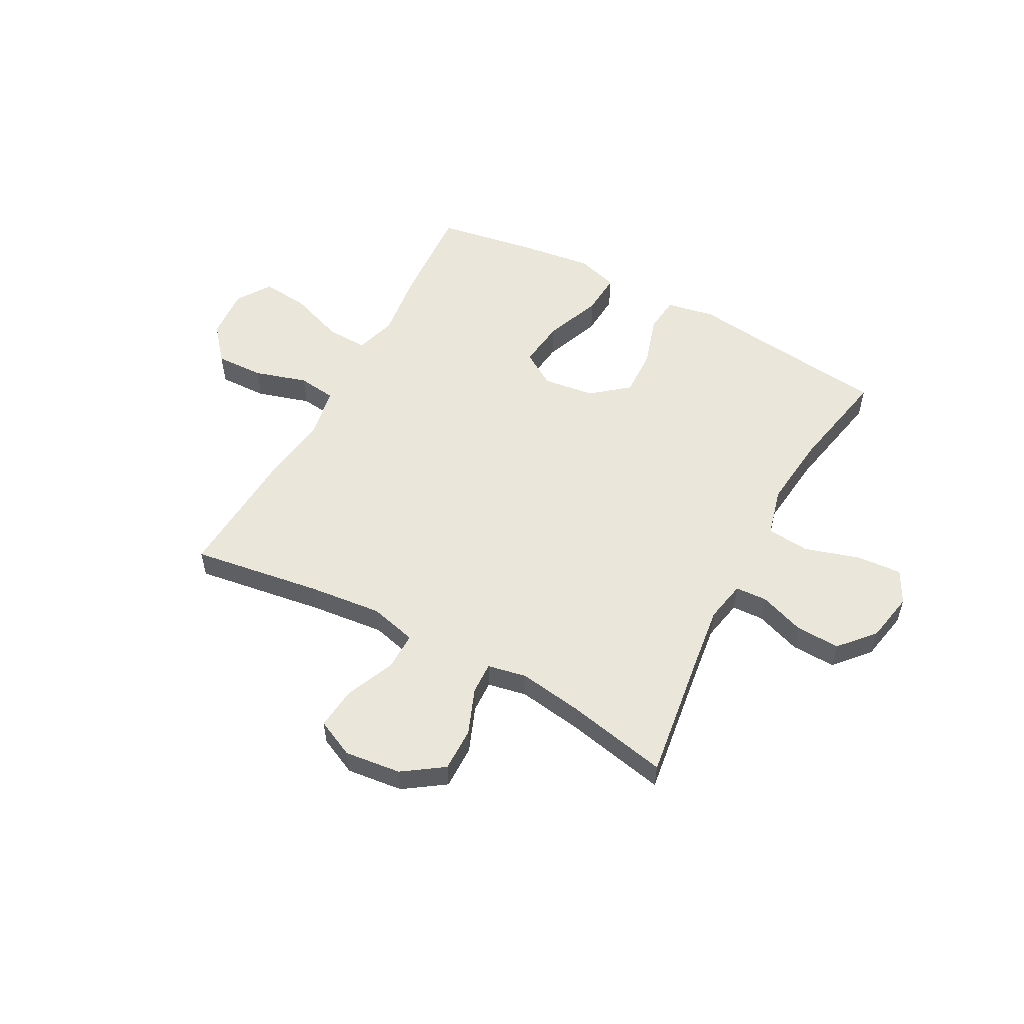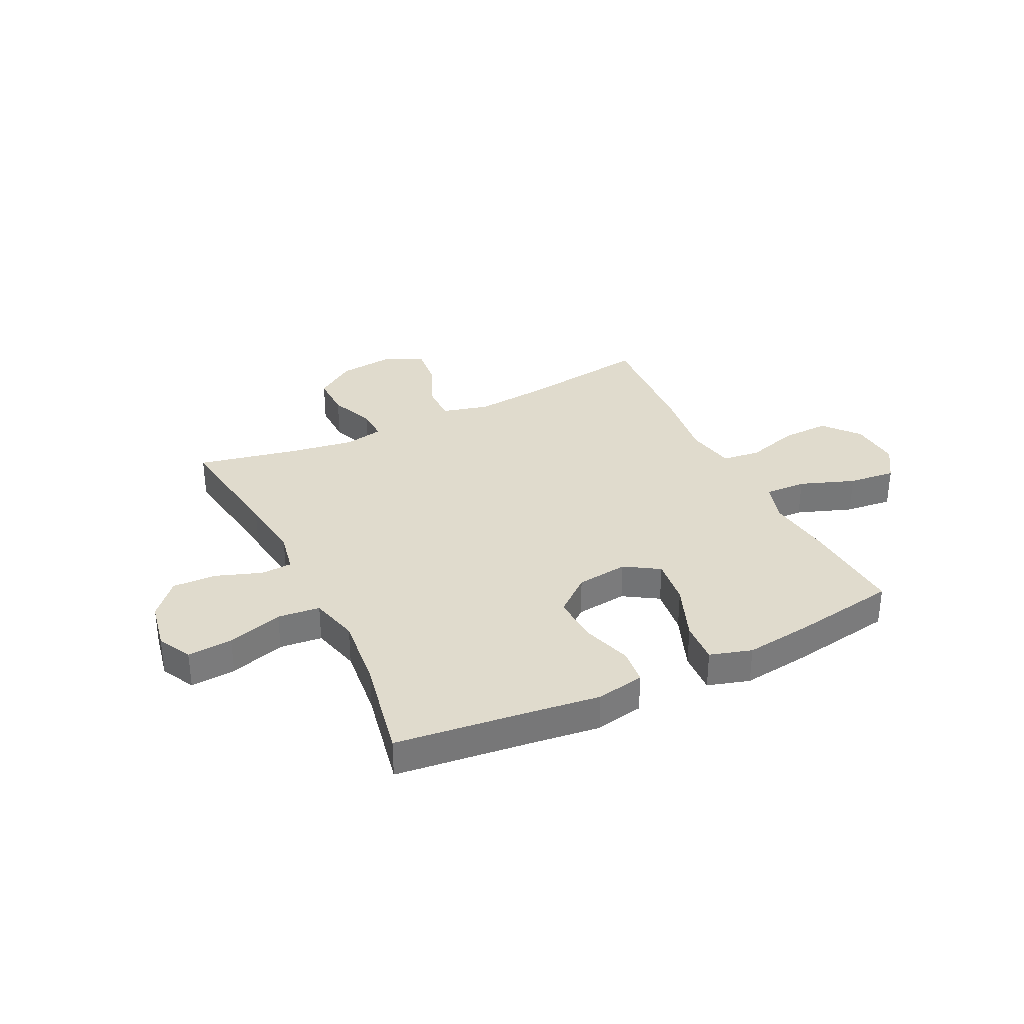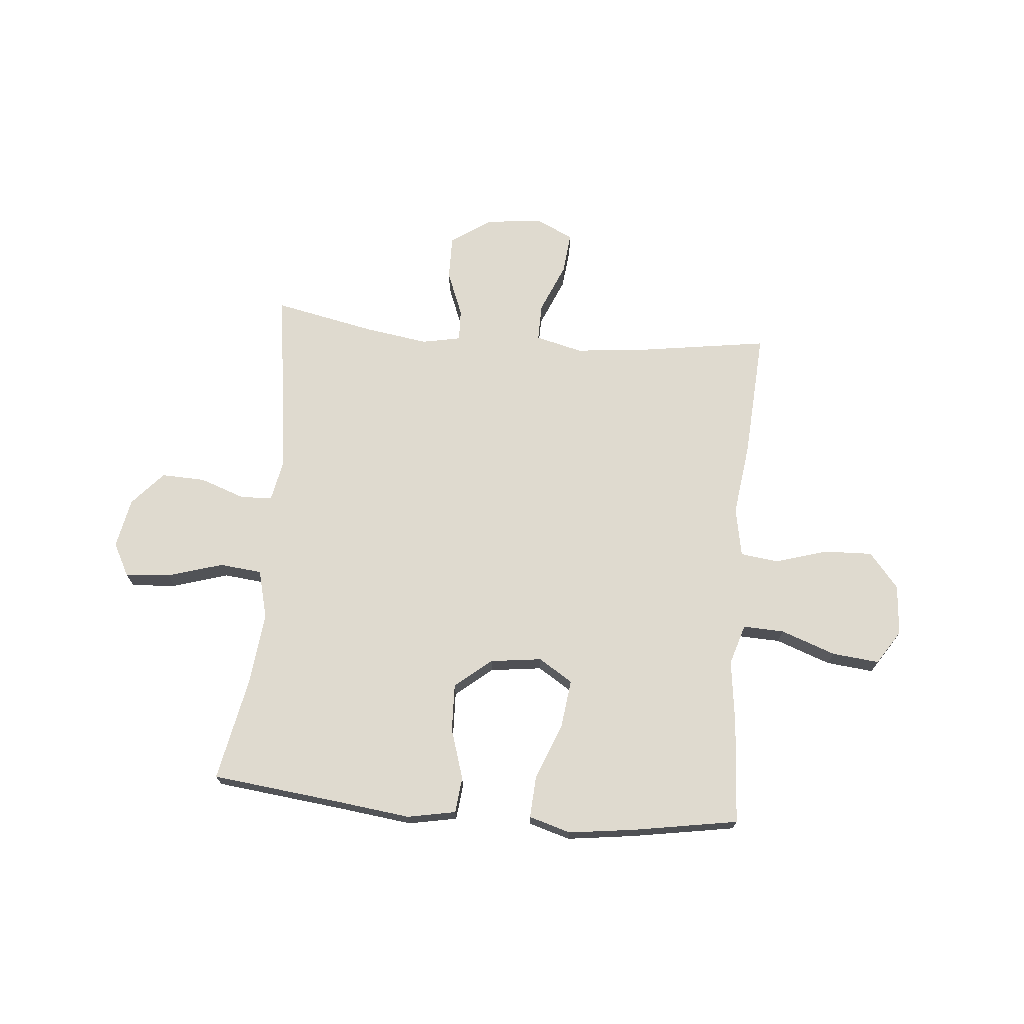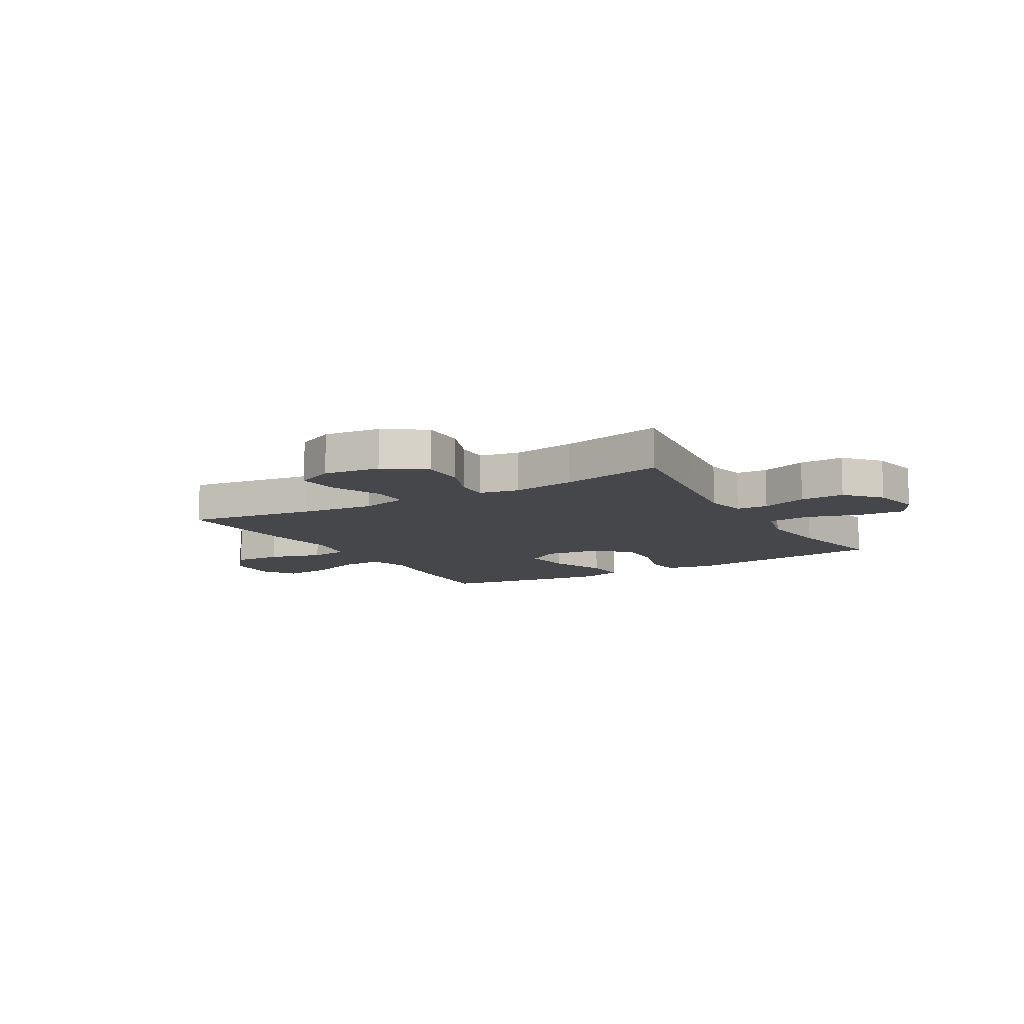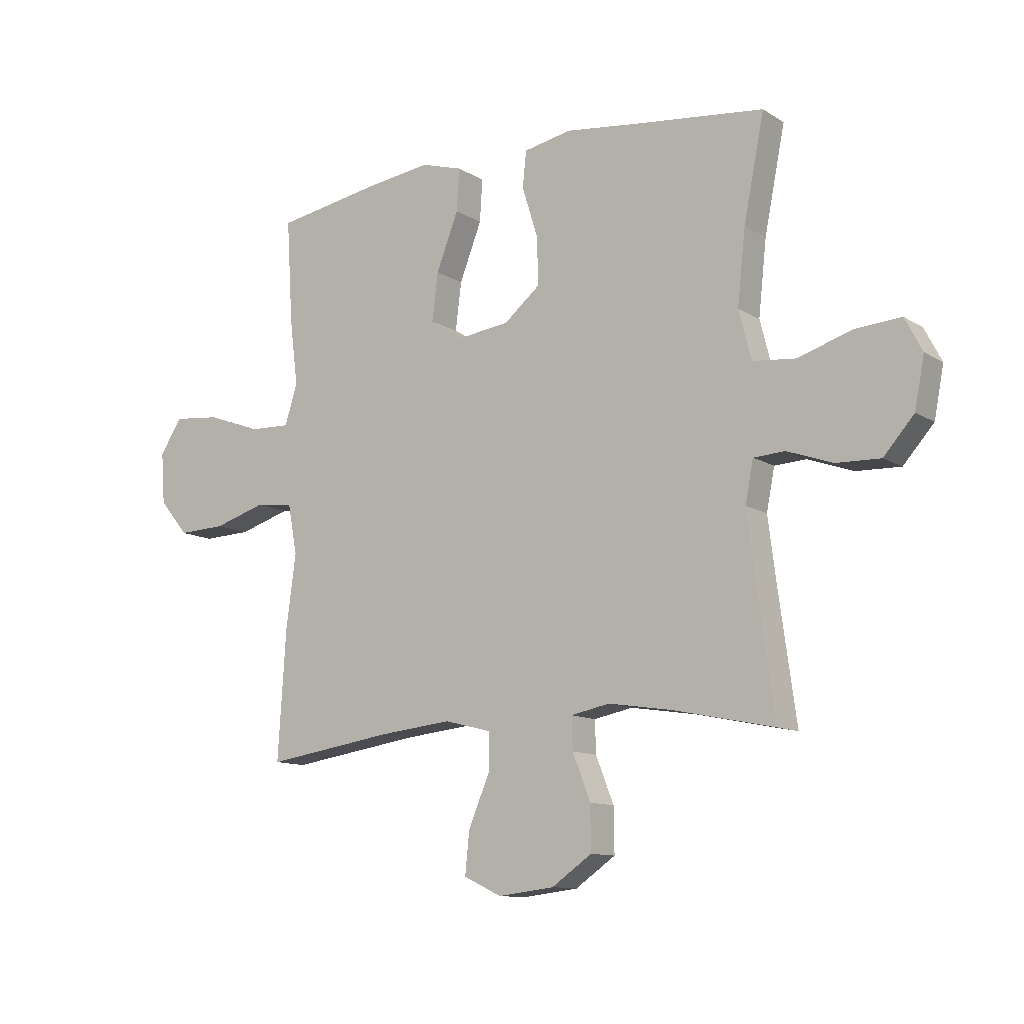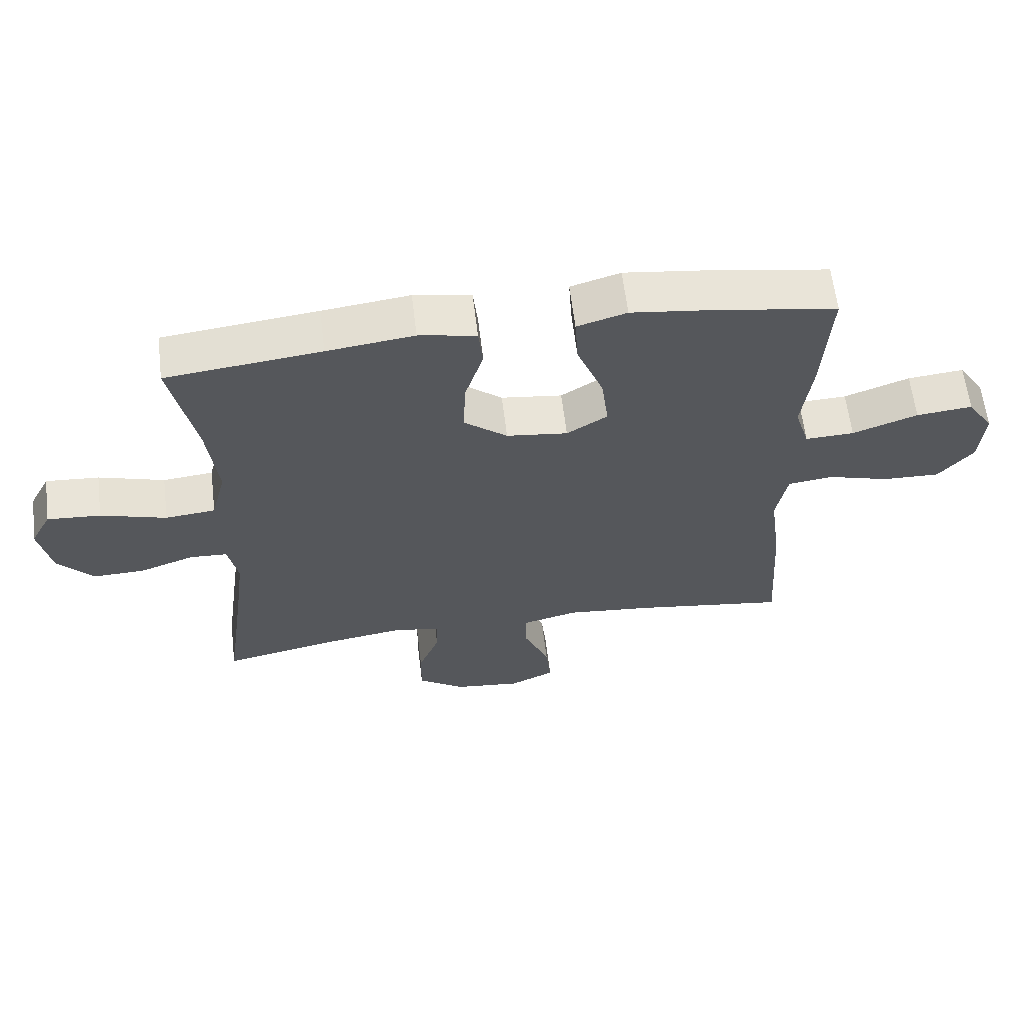
<metadata>
{"format":"obj","ext":"obj","renderer":"f3d","projection":"perspective","resolution":1024,"background":"white","views":[{"elev":54.8,"azim":-151.8,"up":"+Y"},{"elev":33.3,"azim":-26.1,"up":"+Y"},{"elev":70.7,"azim":5.0,"up":"+Y"},{"elev":-10.5,"azim":-149.7,"up":"+Y"},{"elev":-11.5,"azim":-145.2,"up":"+Z"},{"elev":62.1,"azim":-6.9,"up":"+Z"}]}
</metadata>
<code>
v 0.5 0.07 -0.5
v 0.262 0.07 -0.465
v 0.127 0.07 -0.451
v 0.04 0.07 -0.473
v 0.041 0.07 -0.542
v 0.08 0.07 -0.634
v 0.088 0.07 -0.711
v 0.018 0.07 -0.744
v -0.086 0.07 -0.732
v -0.16 0.07 -0.681
v -0.159 0.07 -0.6
v -0.126 0.07 -0.516
v -0.124 0.07 -0.457
v -0.196 0.07 -0.443
v -0.313 0.07 -0.461
v -0.5 0.07 -0.5
v -0.468 0.07 -0.267
v -0.453 0.07 -0.149
v -0.468 0.07 -0.073
v -0.526 0.07 -0.07
v -0.61 0.07 -0.1
v -0.691 0.07 -0.103
v -0.747 0.07 -0.04
v -0.765 0.07 0.052
v -0.733 0.07 0.113
v -0.65 0.07 0.107
v -0.548 0.07 0.076
v -0.47 0.07 0.084
v -0.447 0.07 0.174
v -0.462 0.07 0.31
v -0.5 0.07 0.5
v -0.26 0.07 0.528
v -0.125 0.07 0.545
v -0.036 0.07 0.528
v -0.029 0.07 0.462
v -0.058 0.07 0.369
v -0.061 0.07 0.281
v 0.006 0.07 0.226
v 0.101 0.07 0.214
v 0.164 0.07 0.254
v 0.153 0.07 0.342
v 0.112 0.07 0.447
v 0.107 0.07 0.525
v 0.184 0.07 0.548
v 0.307 0.07 0.532
v 0.5 0.07 0.5
v 0.488 0.07 0.308
v 0.473 0.07 0.188
v 0.496 0.07 0.113
v 0.572 0.07 0.116
v 0.673 0.07 0.153
v 0.76 0.07 0.162
v 0.801 0.07 0.099
v 0.794 0.07 0.005
v 0.74 0.07 -0.06
v 0.651 0.07 -0.057
v 0.554 0.07 -0.028
v 0.484 0.07 -0.037
v 0.467 0.07 -0.128
v 0.485 0.07 -0.264
v 0.5 0 -0.5
v 0.262 0 -0.465
v 0.127 0 -0.451
v 0.04 0 -0.473
v 0.041 0 -0.542
v 0.08 0 -0.634
v 0.088 0 -0.711
v 0.018 0 -0.744
v -0.086 0 -0.732
v -0.16 0 -0.681
v -0.159 0 -0.6
v -0.126 0 -0.516
v -0.124 0 -0.457
v -0.196 0 -0.443
v -0.313 0 -0.461
v -0.5 0 -0.5
v -0.468 0 -0.267
v -0.453 0 -0.149
v -0.468 0 -0.073
v -0.526 0 -0.07
v -0.61 0 -0.1
v -0.691 0 -0.103
v -0.747 0 -0.04
v -0.765 0 0.052
v -0.733 0 0.113
v -0.65 0 0.107
v -0.548 0 0.076
v -0.47 0 0.084
v -0.447 0 0.174
v -0.462 0 0.31
v -0.5 0 0.5
v -0.26 0 0.528
v -0.125 0 0.545
v -0.036 0 0.528
v -0.029 0 0.462
v -0.058 0 0.369
v -0.061 0 0.281
v 0.006 0 0.226
v 0.101 0 0.214
v 0.164 0 0.254
v 0.153 0 0.342
v 0.112 0 0.447
v 0.107 0 0.525
v 0.184 0 0.548
v 0.307 0 0.532
v 0.5 0 0.5
v 0.488 0 0.308
v 0.473 0 0.188
v 0.496 0 0.113
v 0.572 0 0.116
v 0.673 0 0.153
v 0.76 0 0.162
v 0.801 0 0.099
v 0.794 0 0.005
v 0.74 0 -0.06
v 0.651 0 -0.057
v 0.554 0 -0.028
v 0.484 0 -0.037
v 0.467 0 -0.128
v 0.485 0 -0.264
f 59 60 1 2
f 58 59 2 3
f 55 56 57
f 54 55 57
f 53 54 57
f 52 53 57
f 51 52 57
f 50 51 57
f 49 50 57 58
f 58 3 4
f 49 58 4
f 48 49 4
f 46 47 48
f 45 46 48
f 44 45 48
f 43 44 48
f 42 43 48
f 41 42 48
f 40 41 48
f 39 40 48 4
f 34 35 36
f 33 34 36
f 32 33 36
f 32 36 37
f 31 32 37
f 30 31 37
f 29 30 37 38
f 25 26 27
f 24 25 27
f 23 24 27
f 22 23 27
f 21 22 27
f 20 21 27
f 19 20 27 28
f 38 39 4
f 29 38 4
f 28 29 4
f 19 28 4
f 18 19 4
f 10 11 12
f 9 10 12
f 8 9 12
f 7 8 12
f 6 7 12
f 5 6 12
f 5 12 13
f 4 5 13
f 18 4 13
f 17 18 13
f 15 16 17
f 14 15 17
f 13 14 17
f 62 61 120 119
f 63 62 119 118
f 117 116 115
f 117 115 114
f 117 114 113
f 117 113 112
f 117 112 111
f 117 111 110
f 118 117 110 109
f 64 63 118
f 64 118 109
f 64 109 108
f 108 107 106
f 108 106 105
f 108 105 104
f 108 104 103
f 108 103 102
f 108 102 101
f 108 101 100
f 64 108 100 99
f 96 95 94
f 96 94 93
f 96 93 92
f 97 96 92
f 97 92 91
f 97 91 90
f 98 97 90 89
f 87 86 85
f 87 85 84
f 87 84 83
f 87 83 82
f 87 82 81
f 87 81 80
f 88 87 80 79
f 64 99 98
f 64 98 89
f 64 89 88
f 64 88 79
f 64 79 78
f 72 71 70
f 72 70 69
f 72 69 68
f 72 68 67
f 72 67 66
f 72 66 65
f 73 72 65
f 73 65 64
f 73 64 78
f 73 78 77
f 77 76 75
f 77 75 74
f 77 74 73
f 1 61 62 2
f 2 62 63 3
f 3 63 64 4
f 4 64 65 5
f 5 65 66 6
f 6 66 67 7
f 7 67 68 8
f 8 68 69 9
f 9 69 70 10
f 10 70 71 11
f 11 71 72 12
f 12 72 73 13
f 13 73 74 14
f 14 74 75 15
f 15 75 76 16
f 16 76 77 17
f 17 77 78 18
f 18 78 79 19
f 19 79 80 20
f 20 80 81 21
f 21 81 82 22
f 22 82 83 23
f 23 83 84 24
f 24 84 85 25
f 25 85 86 26
f 26 86 87 27
f 27 87 88 28
f 28 88 89 29
f 29 89 90 30
f 30 90 91 31
f 31 91 92 32
f 32 92 93 33
f 33 93 94 34
f 34 94 95 35
f 35 95 96 36
f 36 96 97 37
f 37 97 98 38
f 38 98 99 39
f 39 99 100 40
f 40 100 101 41
f 41 101 102 42
f 42 102 103 43
f 43 103 104 44
f 44 104 105 45
f 45 105 106 46
f 46 106 107 47
f 47 107 108 48
f 48 108 109 49
f 49 109 110 50
f 50 110 111 51
f 51 111 112 52
f 52 112 113 53
f 53 113 114 54
f 54 114 115 55
f 55 115 116 56
f 56 116 117 57
f 57 117 118 58
f 58 118 119 59
f 59 119 120 60
f 60 120 61 1

</code>
